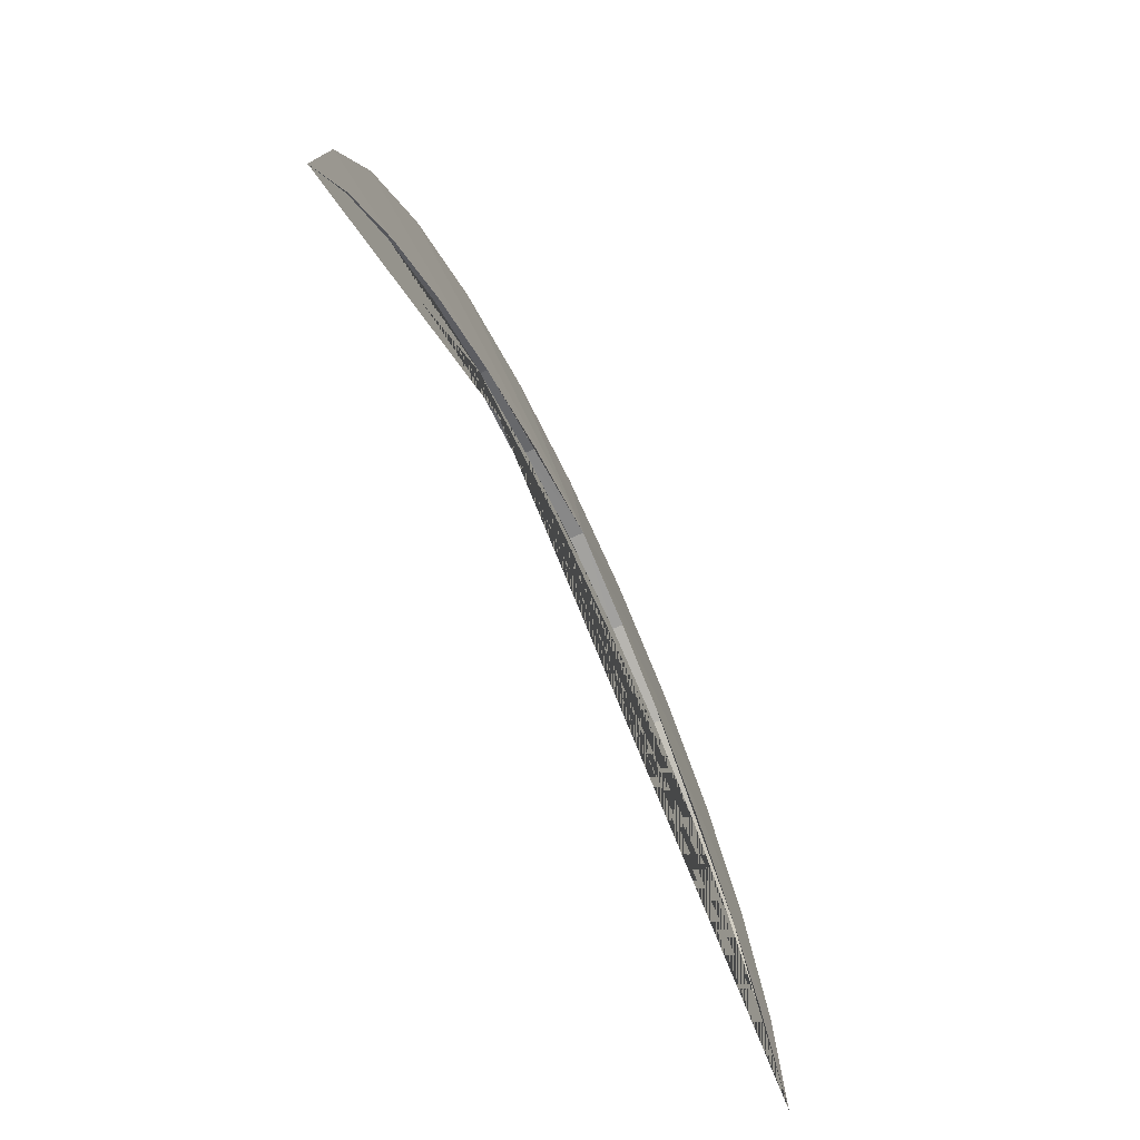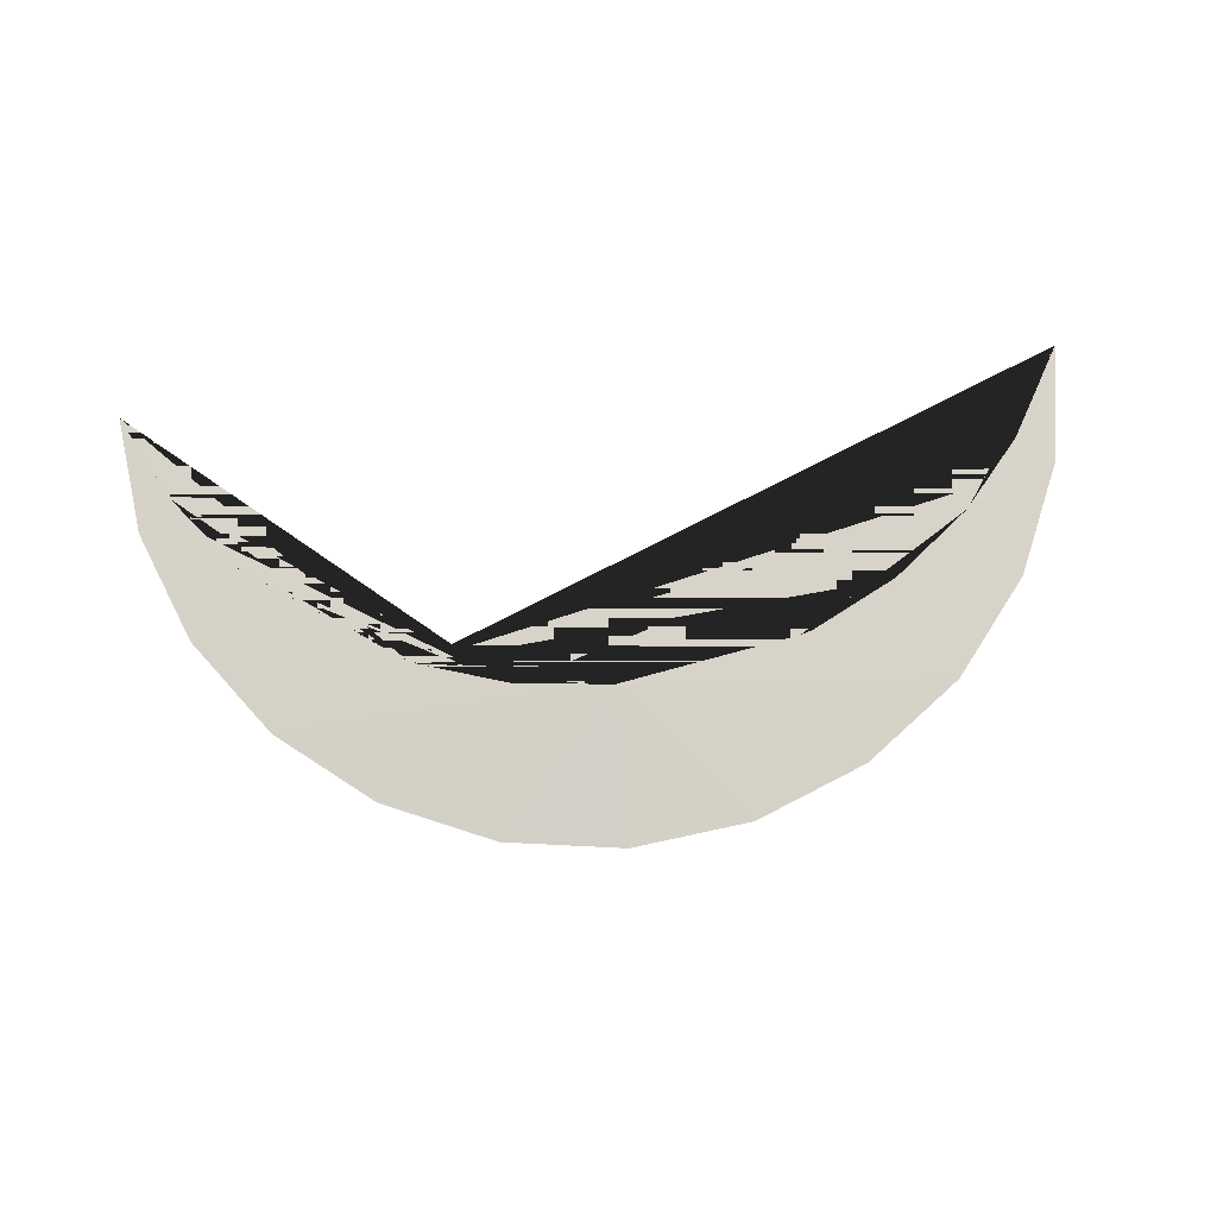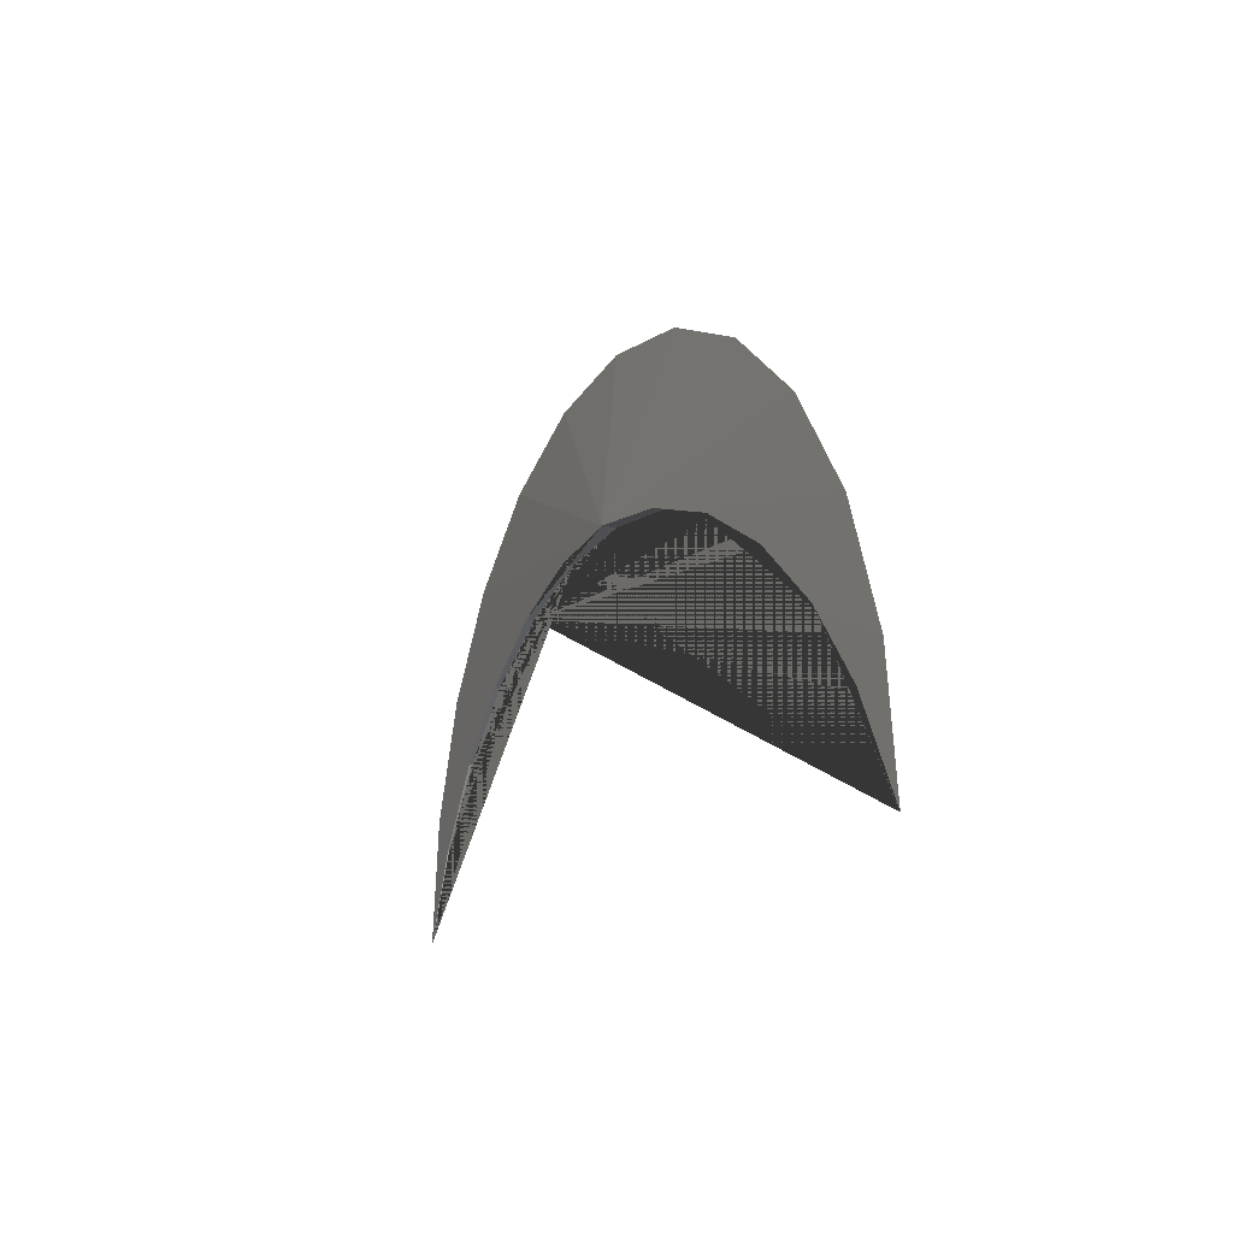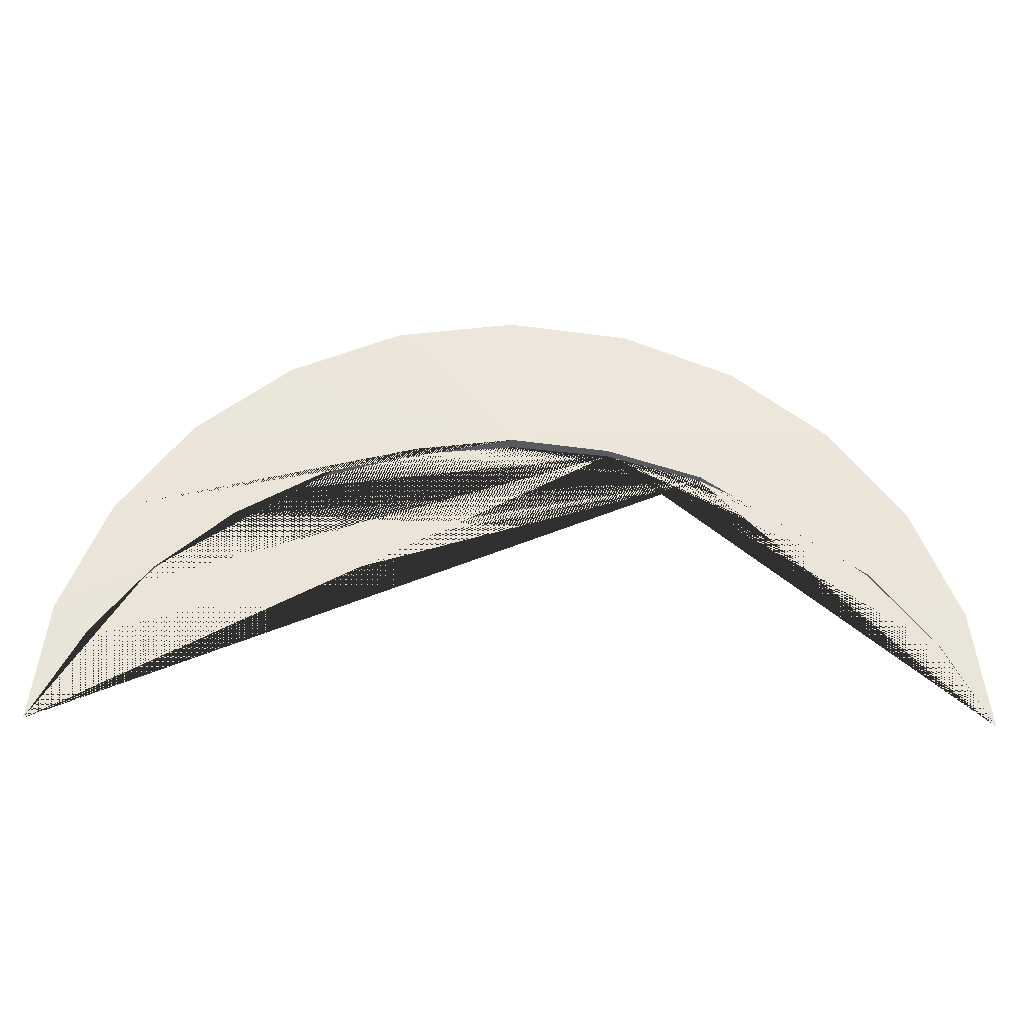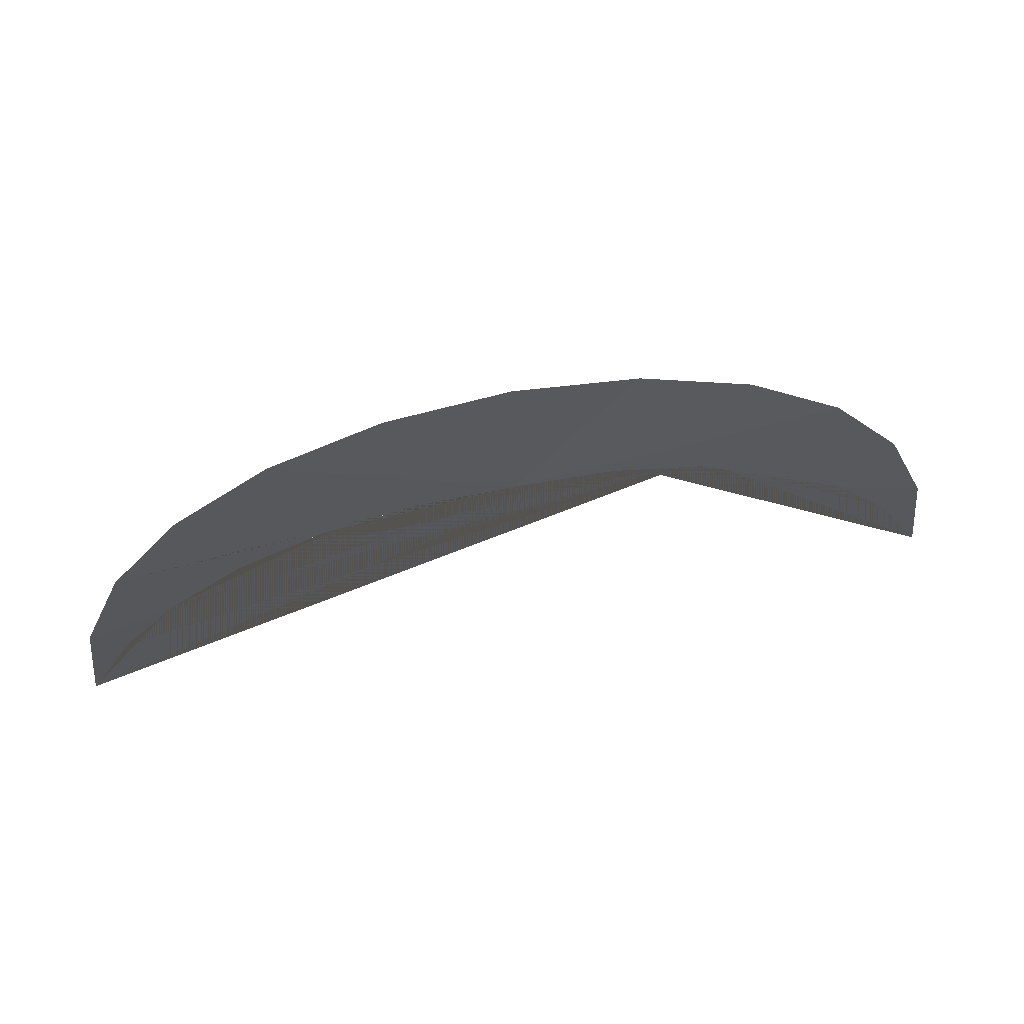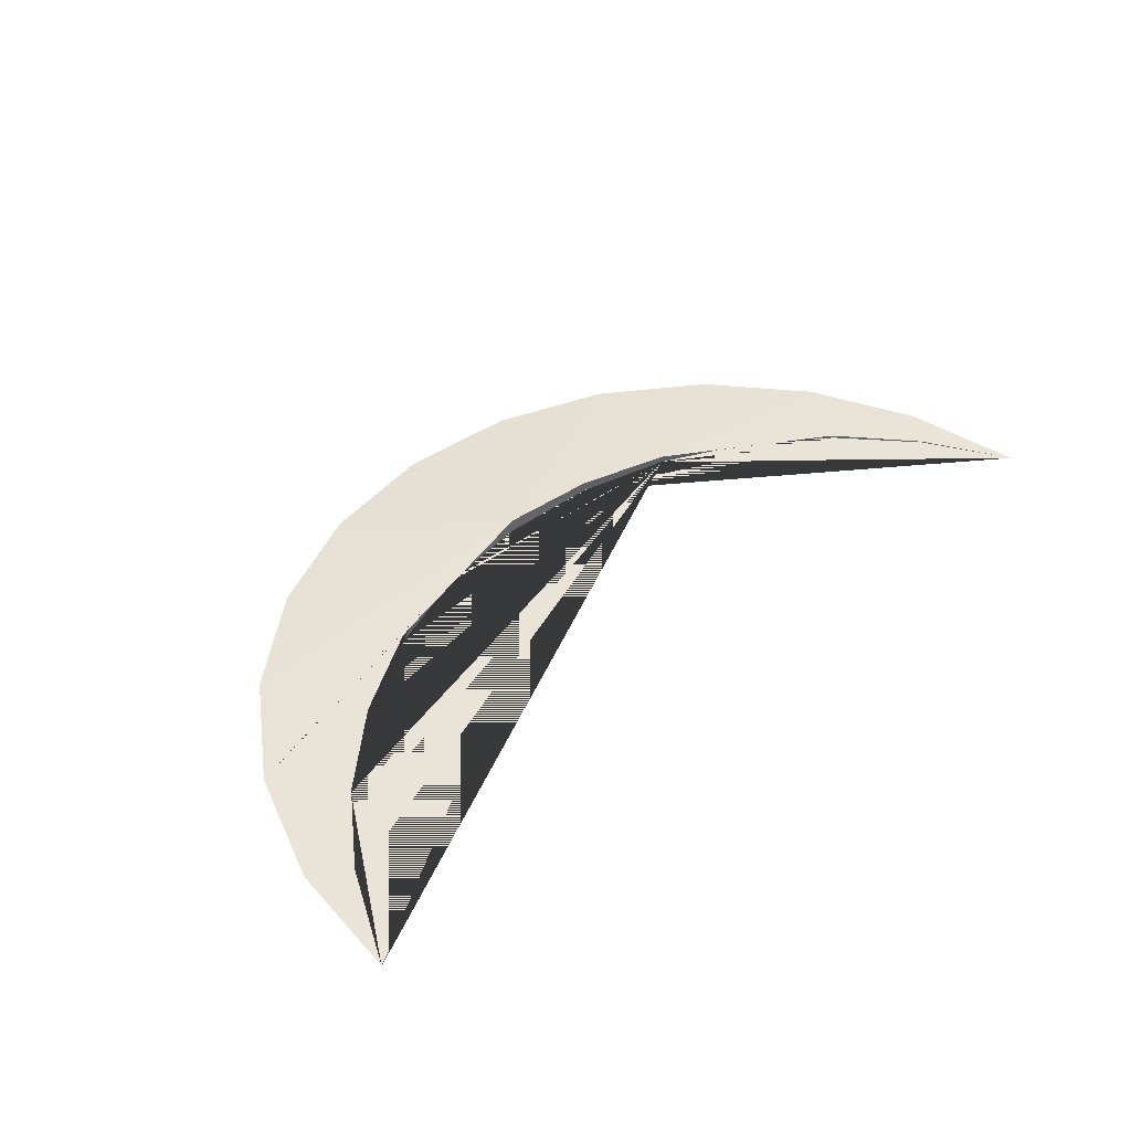
<metadata>
{"format":"obj","ext":"obj","renderer":"f3d","projection":"perspective","resolution":1024,"background":"white","views":[{"elev":-67.4,"azim":-65.3,"up":"+Z"},{"elev":76.1,"azim":-4.7,"up":"+Y"},{"elev":-13.5,"azim":66.8,"up":"+Z"},{"elev":-30.2,"azim":178.7,"up":"+Z"},{"elev":61.8,"azim":168.6,"up":"+Z"},{"elev":43.5,"azim":134.1,"up":"+Y"}]}
</metadata>
<code>
g Mesh1 Group1 Model
v 0.2295 0.001818 -0.09487
v 0.1803 0.003027 -0.05458
v 0.1242 0.004666 -0.02465
v 0.1166 0.004897 -0.02237
v 0.2598 0 -0.05
v 0.2898 0 -0.1224
v 0.232 0.001761 -0.09794
f 1 2 3 4 5 6 7
v 0.2295 0 -0.09487
v 0.1803 0 -0.05458
f 2 1 8 9
v 0.2666 0.000829 -0.1399
v 0.2699 0 -0.144
f 8 1 7 10 11
v 0.3 0 -0.2
f 6 12 10 7
f 12 10 7 6
f 11 10 12
v -0.06329 0 -0.006223
v -7.039e-15 0 -1.051e-14
v 0.06329 0 -0.006223
v 0.1242 0 -0.02465
v 0.2121 0 0.01213
v 0.15 0 0.05981
v 0.07765 0 0.08978
v 1.444e-15 0 0.1
v -0.07765 0 0.08978
v -0.15 0 0.05981
v -0.2121 0 0.01213
v -0.2598 0 -0.05
v -0.2898 0 -0.1224
v -0.2926 0 -0.144
v -0.3 0 -0.2
v -0.2699 0 -0.144
v -0.2295 0 -0.09487
v -0.1803 0 -0.05458
v -0.1242 0 -0.02465
f 13 14 15 16 9 8 11 12 6 5 17 18 19 20 21 22 23 24 25 26 27 28 29 30 31
v -6.903e-15 0.008887 0.0001316
f 13 32 14
v -0.06329 0.006542 -0.006223
f 32 13 33
v -0.1242 0.004666 -0.02465
f 34 33 13 31
f 33 34 24 23 32
v -0.2295 0.001818 -0.09487
v -0.1803 0.003027 -0.05458
f 35 25 24 34 36
v -0.2699 0.0007309 -0.144
f 25 35 37 27 26
f 37 35 29 28
f 30 29 35 36
f 31 30 36 34
f 27 37 28
f 32 23 22
f 32 22 21
f 32 21 20
f 19 32 20
f 18 32 19
f 17 32 18
v 0.06329 0.006542 -0.006223
f 5 4 38 32 17
f 38 4 3 16 15
f 3 2 9 16
f 15 32 38
f 32 15 14
g Mesh2 Group2 Model
v 0.232 -0.001761 -0.09794
v 0.2898 -2.652e-18 -0.1224
v 0.2598 6.209e-18 -0.05
v 0.1166 -0.004897 -0.02237
v 0.1242 -0.004666 -0.02465
v 0.1803 -0.003027 -0.05458
v 0.2295 -0.001818 -0.09487
f 39 40 41 42 43 44 45
v 0.2666 -0.000829 -0.1399
v 0.3 -1.216e-17 -0.2
f 39 46 47 40
f 40 39 46 47
v 0.2699 -5.299e-18 -0.144
v 0.2295 7.136e-19 -0.09487
f 48 46 39 45 49
f 47 46 48
v -0.1242 9.313e-18 -0.02465
v -0.1803 5.647e-18 -0.05458
v -0.2295 7.136e-19 -0.09487
v -0.2699 -5.299e-18 -0.144
v -0.3 -1.216e-17 -0.2
v -0.2926 -5.299e-18 -0.144
v -0.2898 -2.652e-18 -0.1224
v -0.2598 6.209e-18 -0.05
v -0.2121 1.382e-17 0.01213
v -0.15 1.966e-17 0.05981
v -0.07765 2.333e-17 0.08978
v -3.217e-14 2.458e-17 0.1
v 0.07765 2.333e-17 0.08978
v 0.15 1.966e-17 0.05981
v 0.2121 1.382e-17 0.01213
v 0.1803 5.647e-18 -0.05458
v 0.1242 9.313e-18 -0.02465
v 0.06329 1.157e-17 -0.006223
v -2.396e-14 1.233e-17 1.058e-14
v -0.06329 1.157e-17 -0.006223
f 50 51 52 53 54 55 56 57 58 59 60 61 62 63 64 41 40 47 48 49 65 66 67 68 69
v -0.1242 -0.004666 -0.02465
v -0.1803 -0.003027 -0.05458
f 70 71 51 50
v -0.2295 -0.001818 -0.09487
f 71 70 57 56 72
v -2.391e-14 -0.008887 0.0001316
v -0.06329 -0.006542 -0.006223
f 73 58 57 70 74
f 59 58 73
f 60 59 73
f 61 60 73
f 61 73 62
f 62 73 63
f 63 73 64
v 0.06329 -0.006542 -0.006223
f 64 73 75 42 41
f 75 73 67
f 68 67 73
f 68 73 69
f 74 69 73
f 50 69 74 70
f 67 66 43 42 75
f 66 65 44 43
f 65 49 45 44
v -0.2699 -0.0007309 -0.144
f 55 54 76 72 56
f 53 76 54
f 53 52 72 76
f 71 72 52 51

</code>
